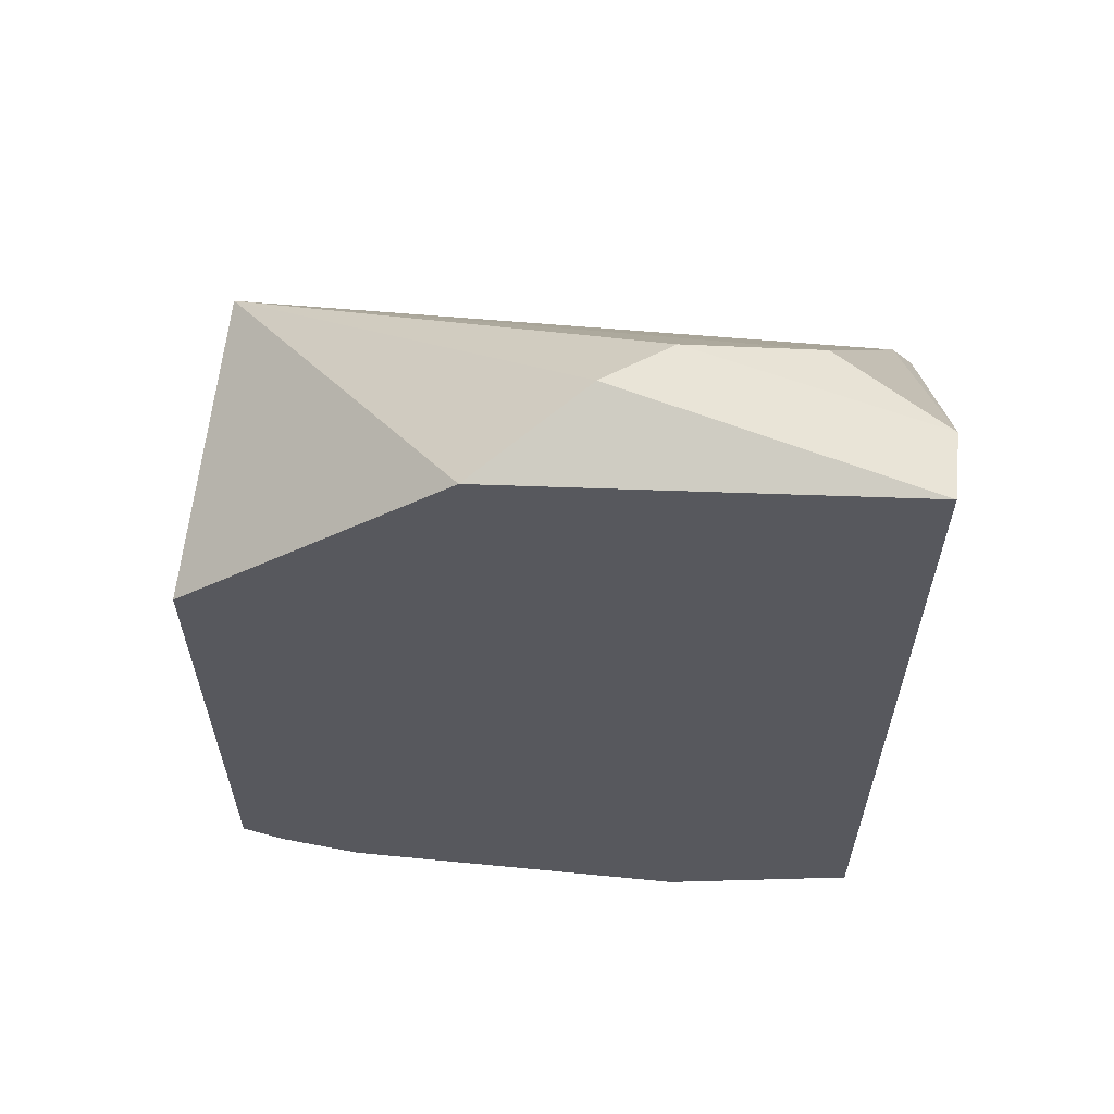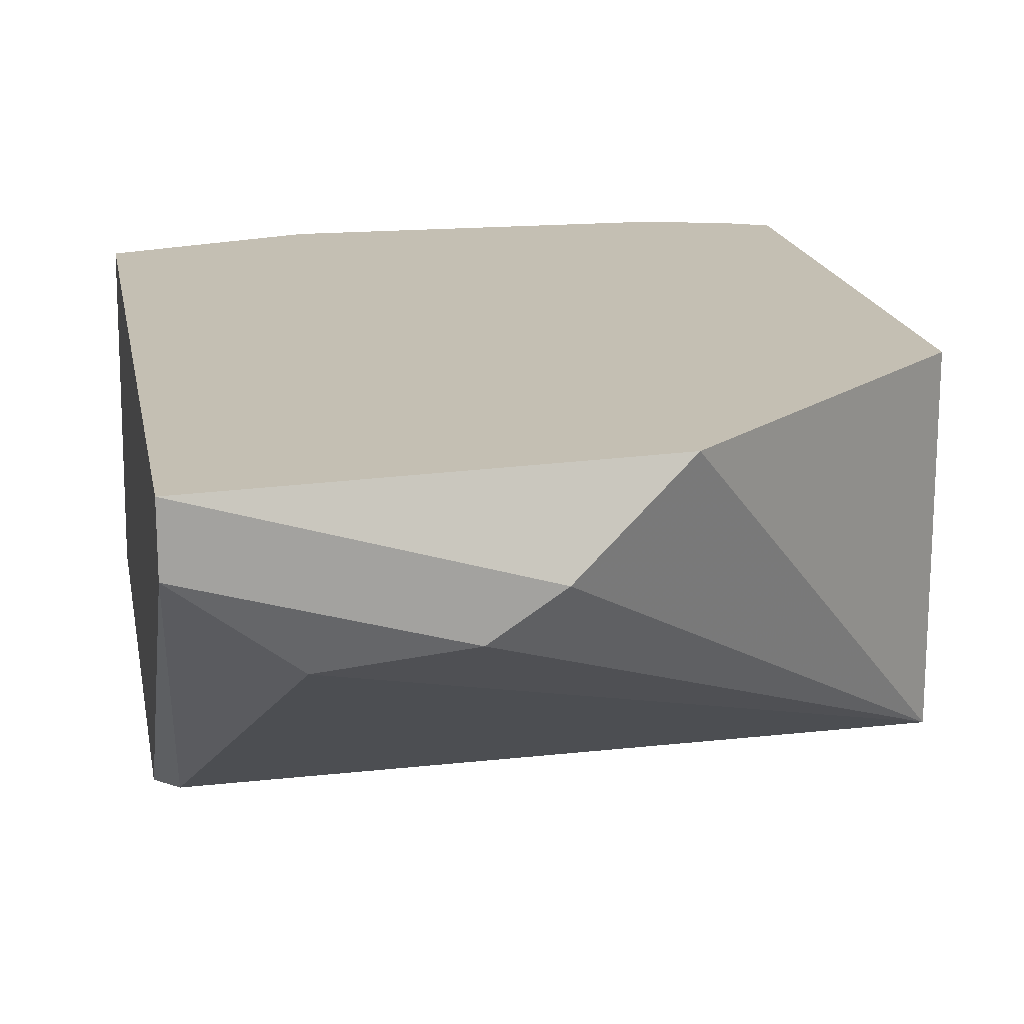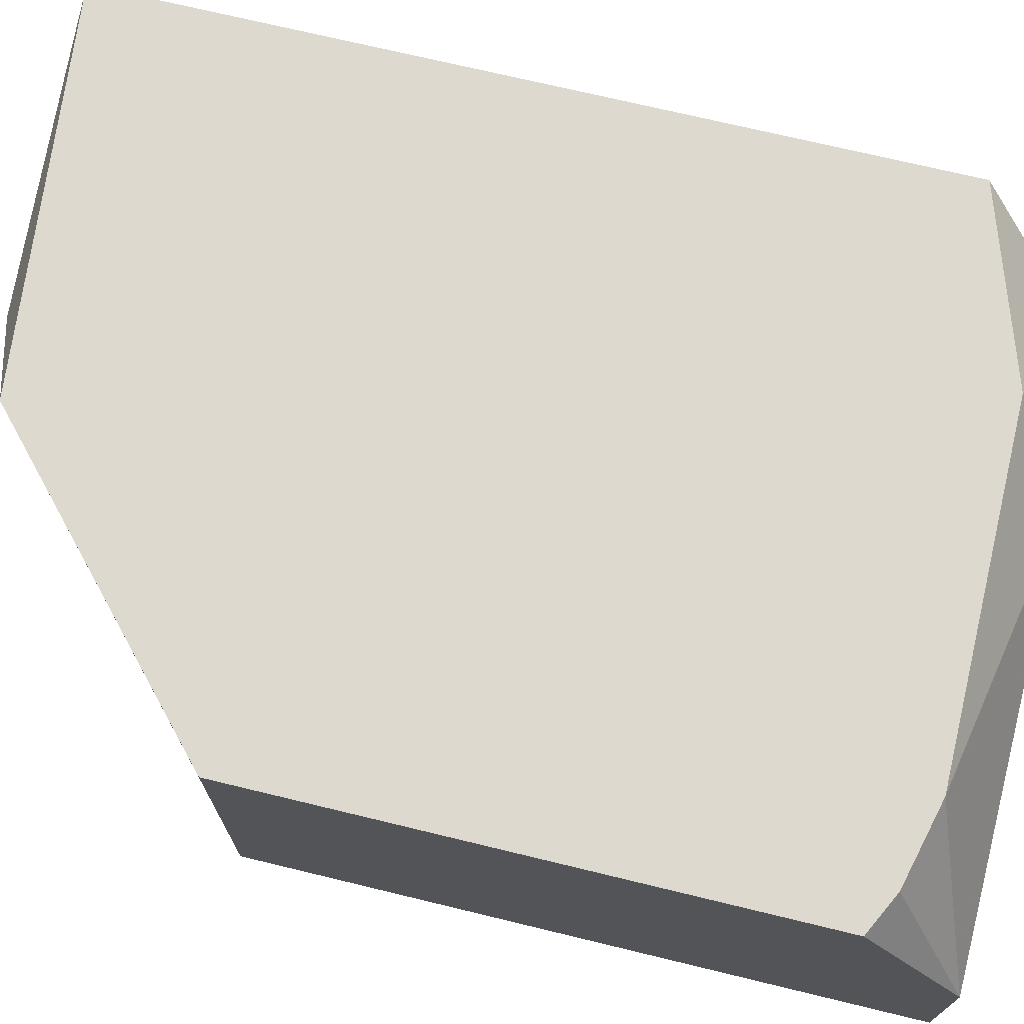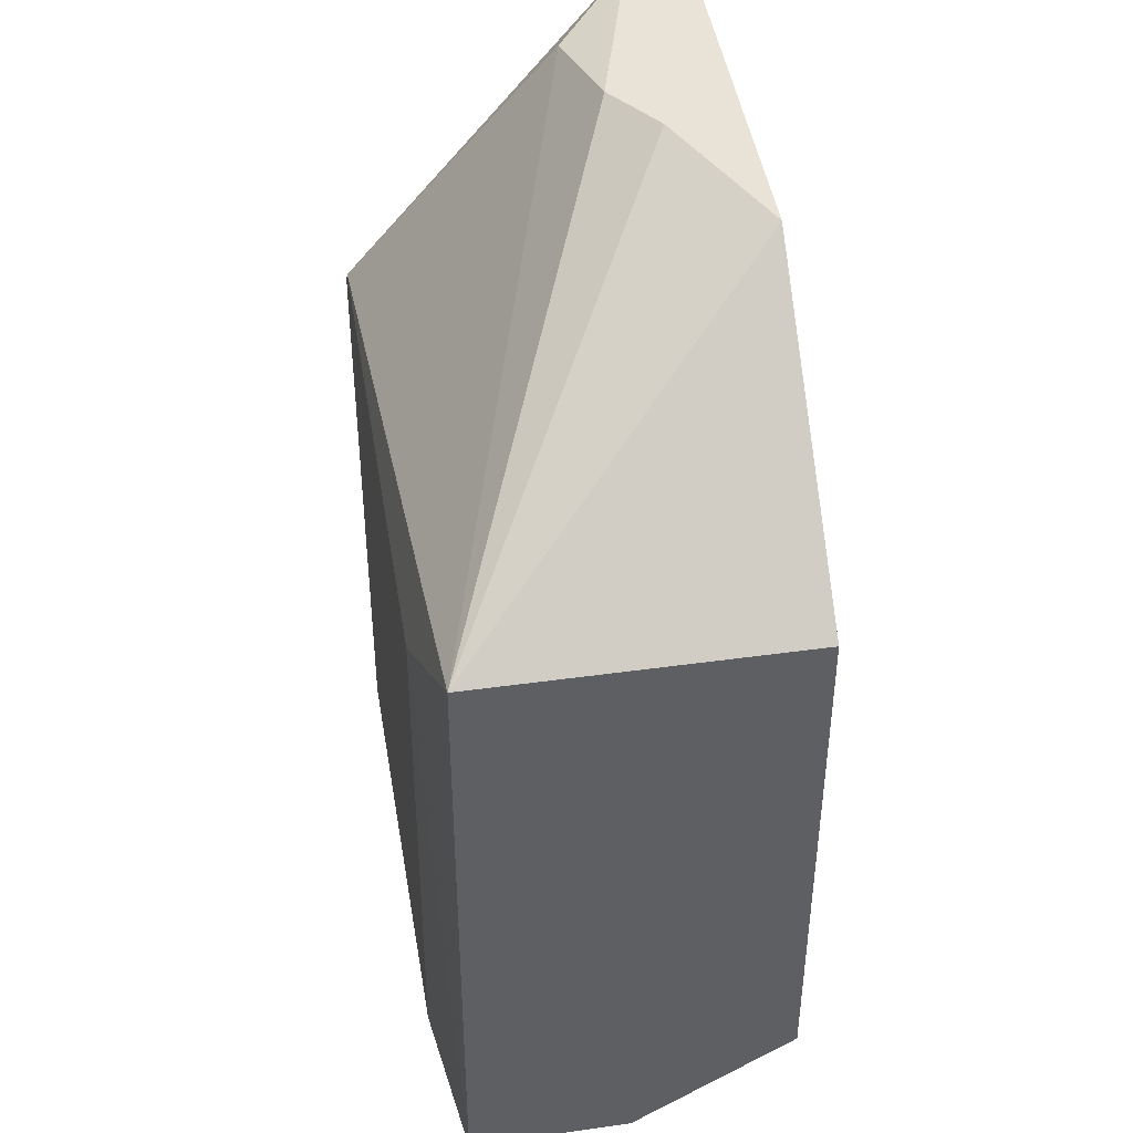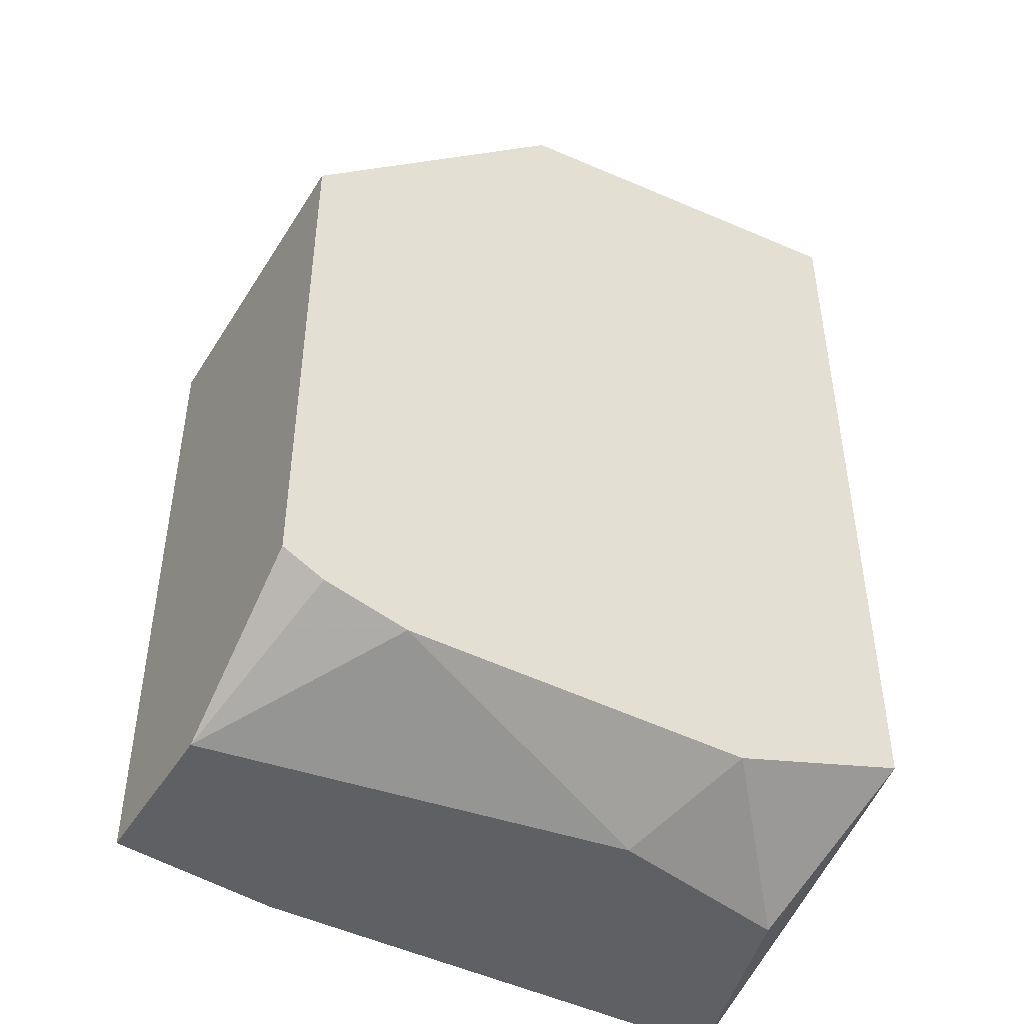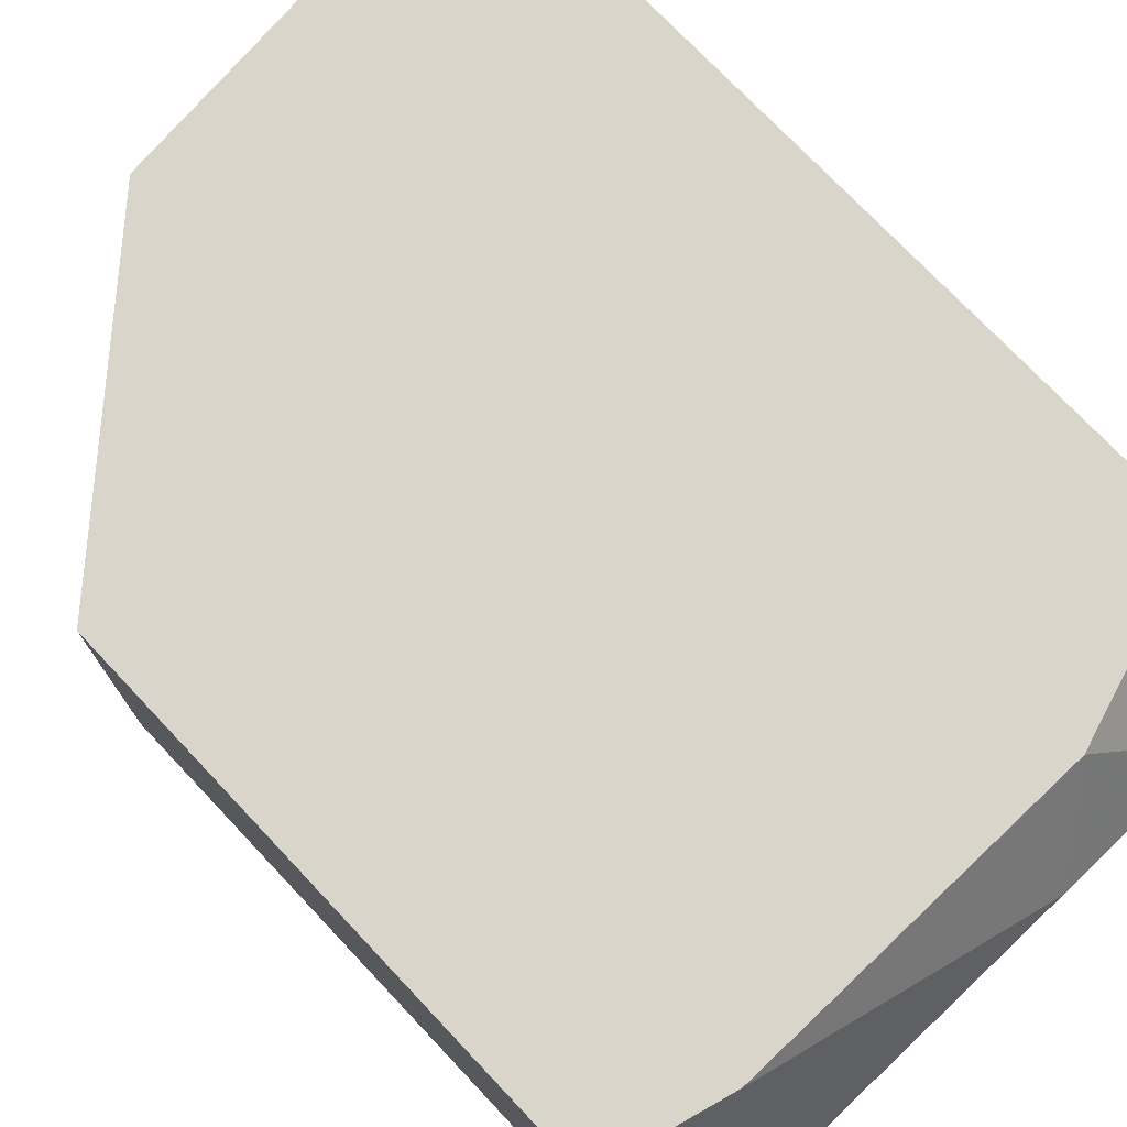
<metadata>
{"format":"obj","ext":"obj","renderer":"f3d","projection":"perspective","resolution":1024,"background":"white","views":[{"elev":60.9,"azim":-174.3,"up":"+Z"},{"elev":17.7,"azim":-10.2,"up":"+Y"},{"elev":71.6,"azim":103.6,"up":"+Y"},{"elev":41.8,"azim":80.4,"up":"+Z"},{"elev":-45.2,"azim":149.8,"up":"+Z"},{"elev":74.7,"azim":136.6,"up":"+Y"}]}
</metadata>
<code>
v -0.02216 -0.05173 0.008948
v -0.01286 -0.04948 0.01889
v -0.01703 -0.04948 0.02274
v -0.01286 -0.05461 0.01889
v -0.02312 -0.05493 0.01825
v -0.01286 -0.05461 0.008948
v -0.02312 -0.04948 0.02338
v -0.0135 -0.04948 0.01023
v -0.02312 -0.05493 0.008948
v -0.02312 -0.04948 0.01087
v -0.01959 -0.0514 0.02338
v -0.0151 -0.05493 0.01761
v -0.01286 -0.05205 0.008948
v -0.02152 -0.05173 0.02306
v -0.02023 -0.04948 0.009912
v -0.01542 -0.05493 0.008948
v -0.01286 -0.04948 0.01055
v -0.0228 -0.05493 0.01857
v -0.01927 -0.05108 0.008948
v -0.02312 -0.05044 0.02338
v -0.01863 -0.05076 0.02338
v -0.01478 -0.04948 0.009912
f 13 8 17
f 11 7 20
f 5 12 18
f 4 14 18
f 13 1 19
f 1 15 19
f 7 5 20
f 14 11 20
f 15 8 22
f 18 14 20
f 4 3 21
f 3 7 21
f 11 4 21
f 7 11 21
f 8 13 22
f 2 13 17
f 13 19 22
f 5 18 20
f 8 2 17
f 12 4 18
f 6 12 16
f 12 9 16
f 19 15 22
f 2 3 4
f 2 4 6
f 7 2 8
f 1 6 9
f 5 7 9
f 9 7 10
f 7 8 10
f 3 2 7
f 6 4 12
f 5 9 12
f 2 6 13
f 6 1 13
f 4 11 14
f 1 10 15
f 10 8 15
f 1 9 10
f 9 6 16

</code>
